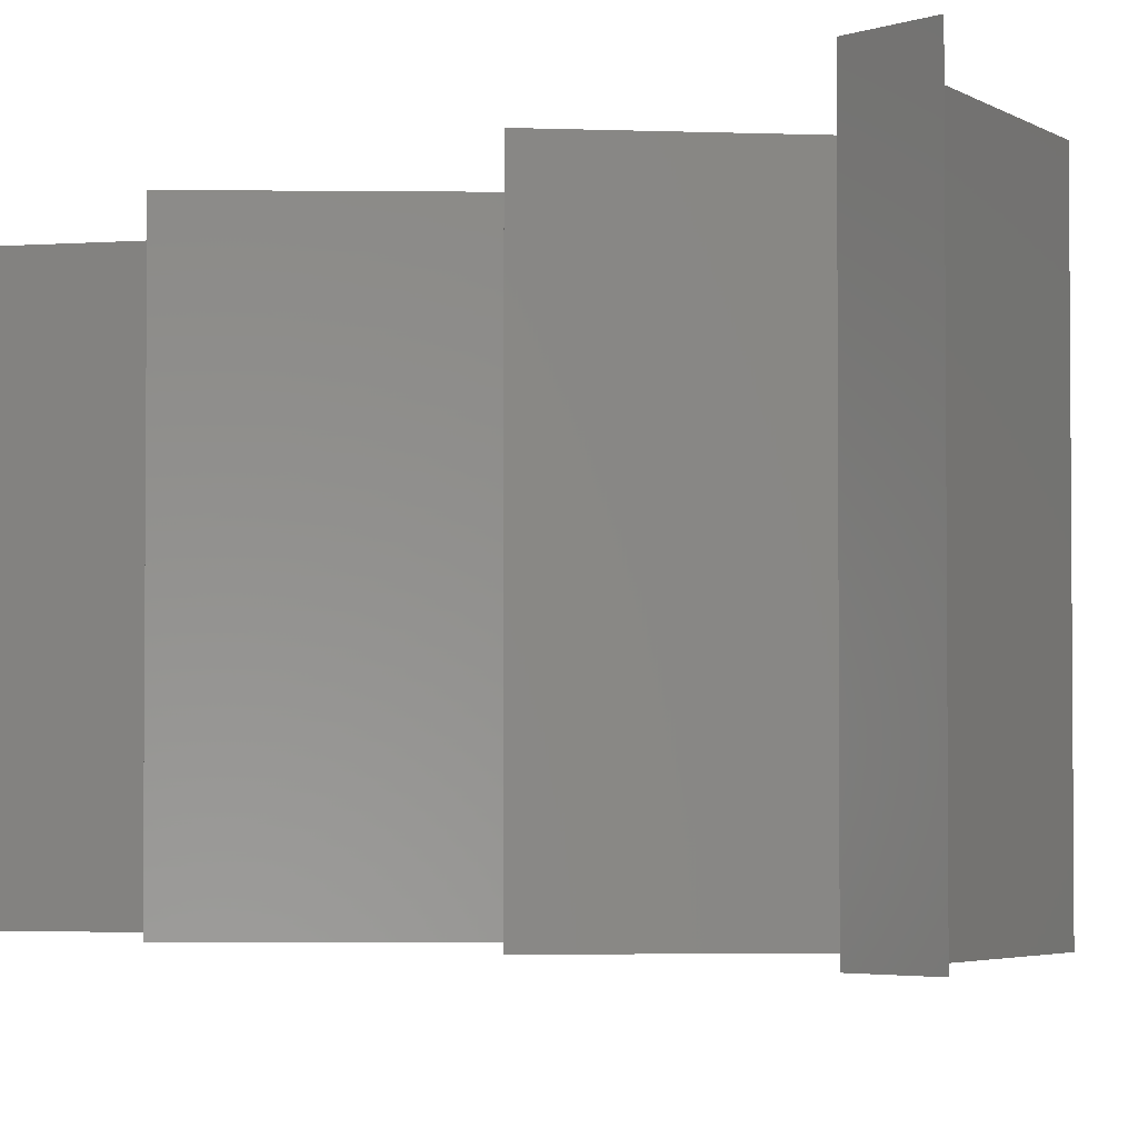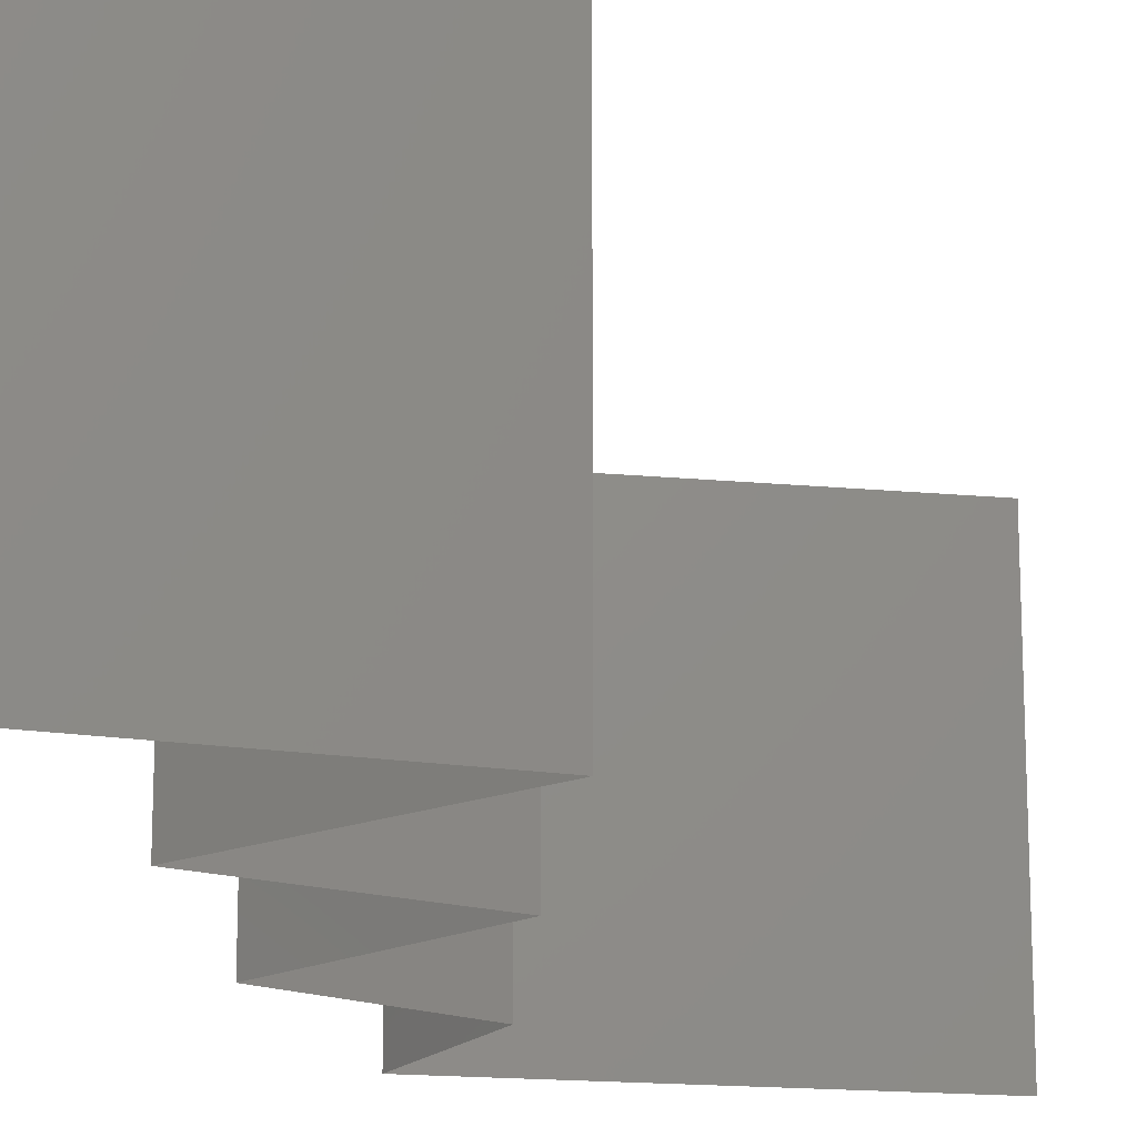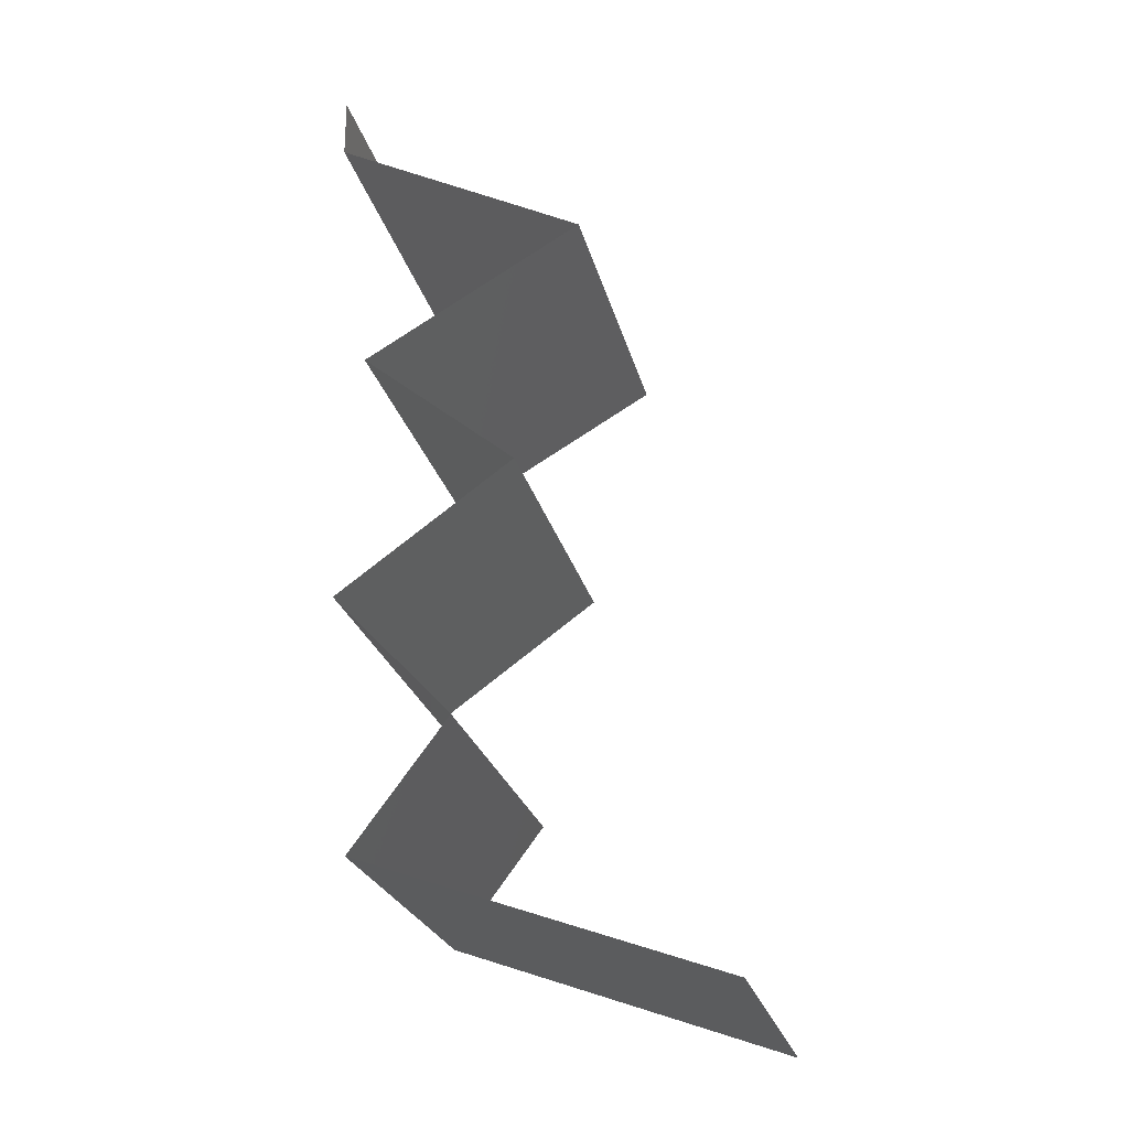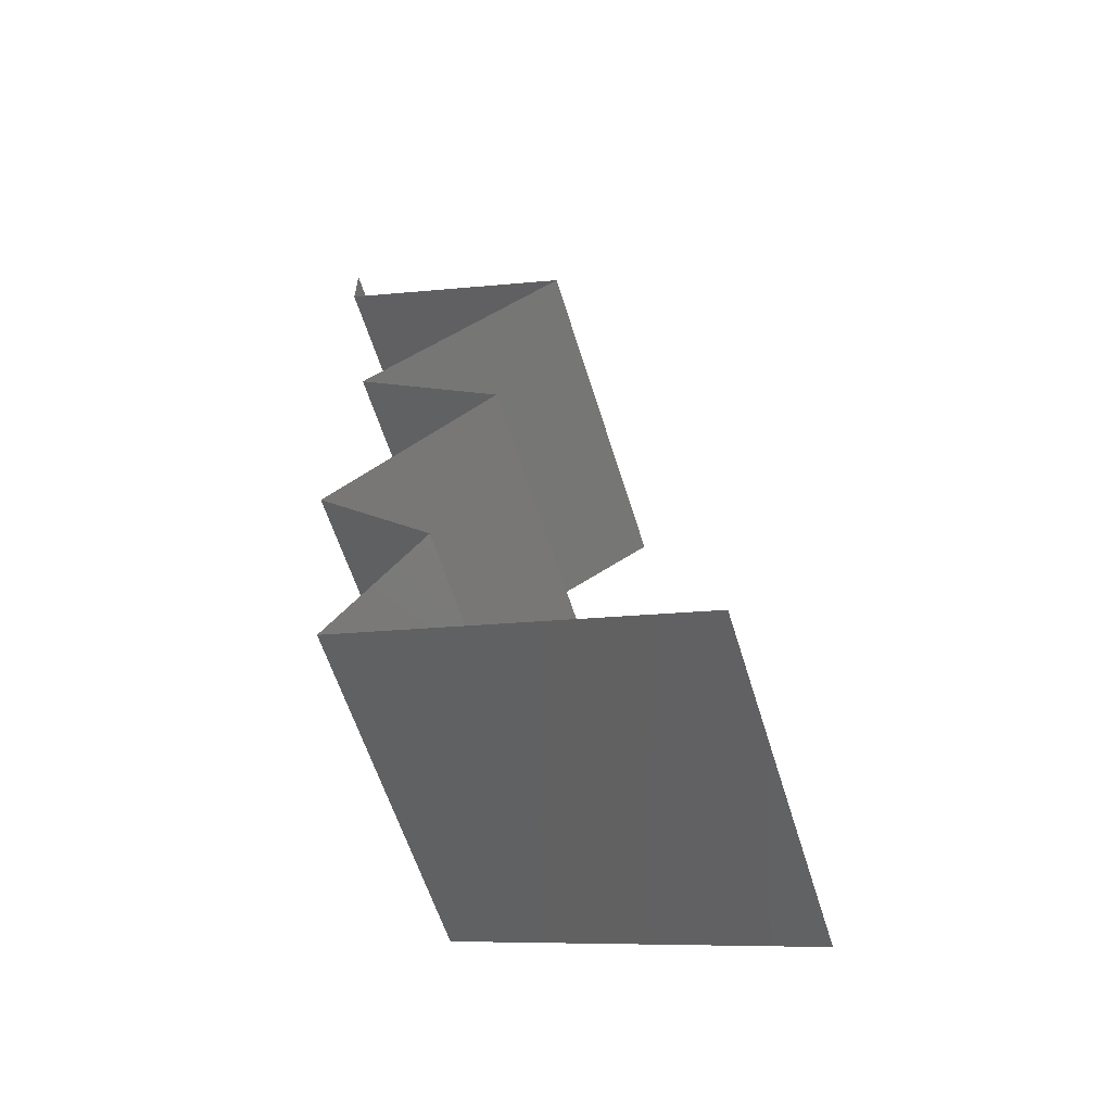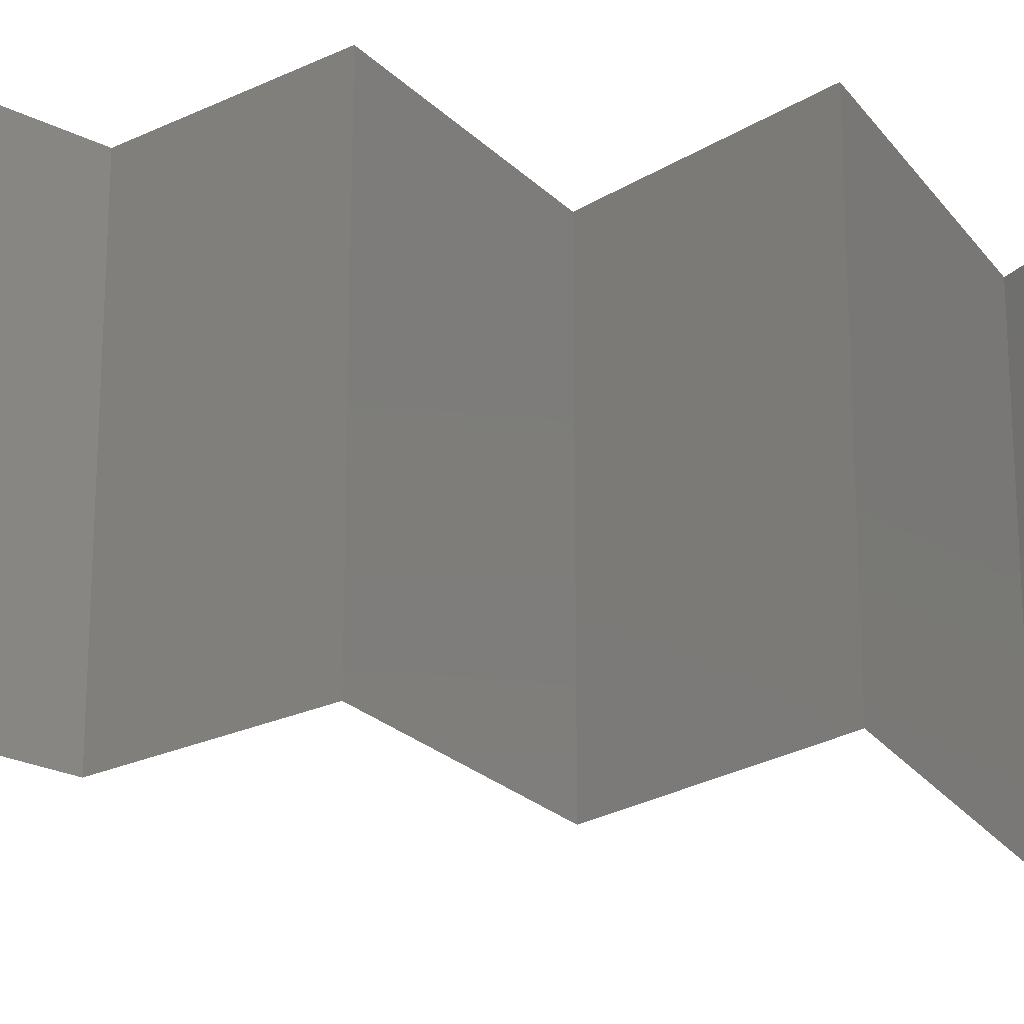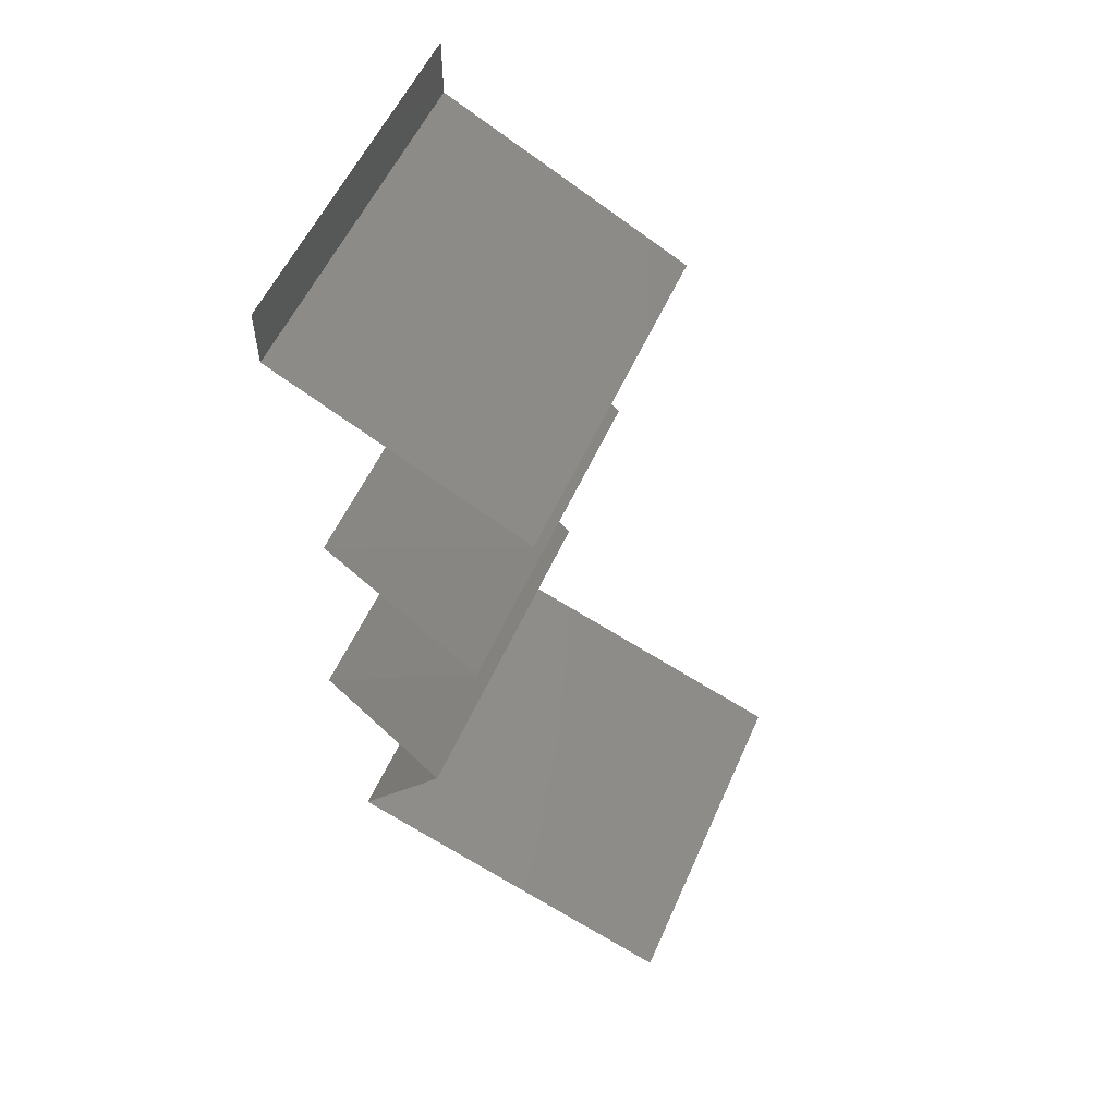
<metadata>
{"format":"stl","ext":"stl","renderer":"f3d","projection":"perspective","resolution":1024,"background":"white","views":[{"elev":-3.3,"azim":141.8,"up":"+Z"},{"elev":-17.2,"azim":-171.0,"up":"+Z"},{"elev":-24.2,"azim":-167.0,"up":"+Y"},{"elev":-59.7,"azim":-162.9,"up":"+Y"},{"elev":-23.3,"azim":86.1,"up":"+Z"},{"elev":55.4,"azim":-156.3,"up":"+Y"}]}
</metadata>
<code>
# stl→obj: 53 verts, 78 faces
v 0.04 0.05665 0
v 0.04 0.06 0
v 0.04 0.06 0.01
v 0.04 0.05665 0.01
v 0.04 0.06 0.02
v 0.04 0.05665 0.02
v 0.033 0.05311 0.02
v 0.0329 0.05305 0.01202
v 0.02601 0.04957 0.02
v 0.02601 0.04957 0.01
v 0.02601 0.04957 0
v 0.03064 0.05191 0.005611
v 0.03531 0.05427 0.005526
v 0.033 0.05311 0
v 0.03026 0.04709 0.015
v 0.03816 0.04248 0
v 0.03391 0.04496 0.005
v 0.03816 0.04248 0.01
v 0.03415 0.04482 0.015
v 0.03816 0.04248 0.02
v 0.03002 0.04723 0.005
v 0.03208 0.04602 0.02
v 0.03208 0.04602 0
v 0.03208 0.04602 0.01
v 0.03386 0.03894 0.005494
v 0.02955 0.0354 0
v 0.02955 0.0354 0.02
v 0.03386 0.03894 0.01448
v 0.02955 0.0354 0.01
v 0.03933 0.02832 0.02
v 0.03444 0.03186 0.01408
v 0.03444 0.03186 0.00602
v 0.03933 0.02832 0
v 0.03933 0.02832 0.01
v 0.03602 0.02478 0.015
v 0.03271 0.02124 0
v 0.03602 0.02478 0.005
v 0.03271 0.02124 0.01
v 0.03271 0.02124 0.02
v 0.03801 0.01416 0
v 0.03536 0.0177 0.005
v 0.03801 0.01416 0.01
v 0.03536 0.0177 0.015
v 0.03801 0.01416 0.02
v 0.01823 0.007081 0.01
v 0.02577 0.009777 0.01211
v 0.01823 0.007081 0.02
v 0.02812 0.01062 0.02
v 0.03114 0.0117 0.007359
v 0.02812 0.01062 0
v 0.03226 0.0121 0.014
v 0.02318 0.008851 0.005
v 0.01823 0.007081 0
f 1 2 3
f 4 5 6
f 3 5 4
f 1 3 4
f 7 8 6
f 9 8 7
f 6 8 4
f 10 8 9
f 11 12 10
f 4 13 1
f 1 13 14
f 14 12 11
f 12 8 10
f 12 13 8
f 8 13 4
f 14 13 12
f 9 15 10
f 16 17 18
f 18 19 20
f 10 21 11
f 22 15 9
f 23 17 16
f 11 21 23
f 20 19 22
f 22 19 15
f 23 21 17
f 21 24 17
f 19 24 15
f 10 24 21
f 15 24 10
f 17 24 18
f 18 24 19
f 16 25 26
f 27 28 20
f 20 28 18
f 26 25 29
f 18 25 16
f 29 28 27
f 28 25 18
f 29 25 28
f 30 31 27
f 26 32 33
f 29 31 32
f 27 31 29
f 32 31 34
f 33 32 34
f 29 32 26
f 34 31 30
f 30 35 34
f 36 37 38
f 34 37 33
f 38 35 39
f 34 35 38
f 33 37 36
f 38 37 34
f 39 35 30
f 40 41 42
f 39 43 38
f 38 41 36
f 42 43 44
f 42 41 38
f 38 43 42
f 36 41 40
f 44 43 39
f 45 46 47
f 47 46 48
f 40 49 50
f 42 49 40
f 48 51 44
f 50 52 53
f 44 51 42
f 53 52 45
f 49 52 50
f 46 52 49
f 48 46 51
f 45 52 46
f 46 49 51
f 51 49 42

</code>
